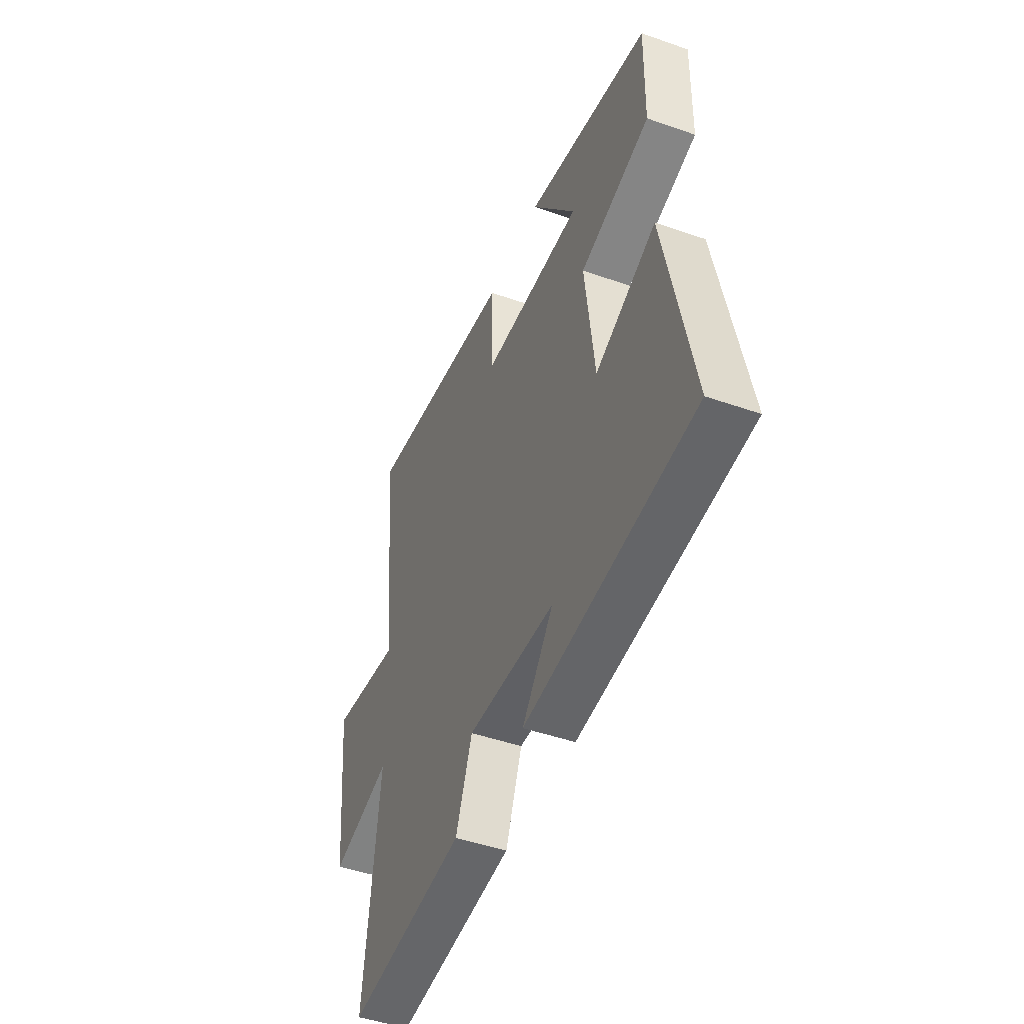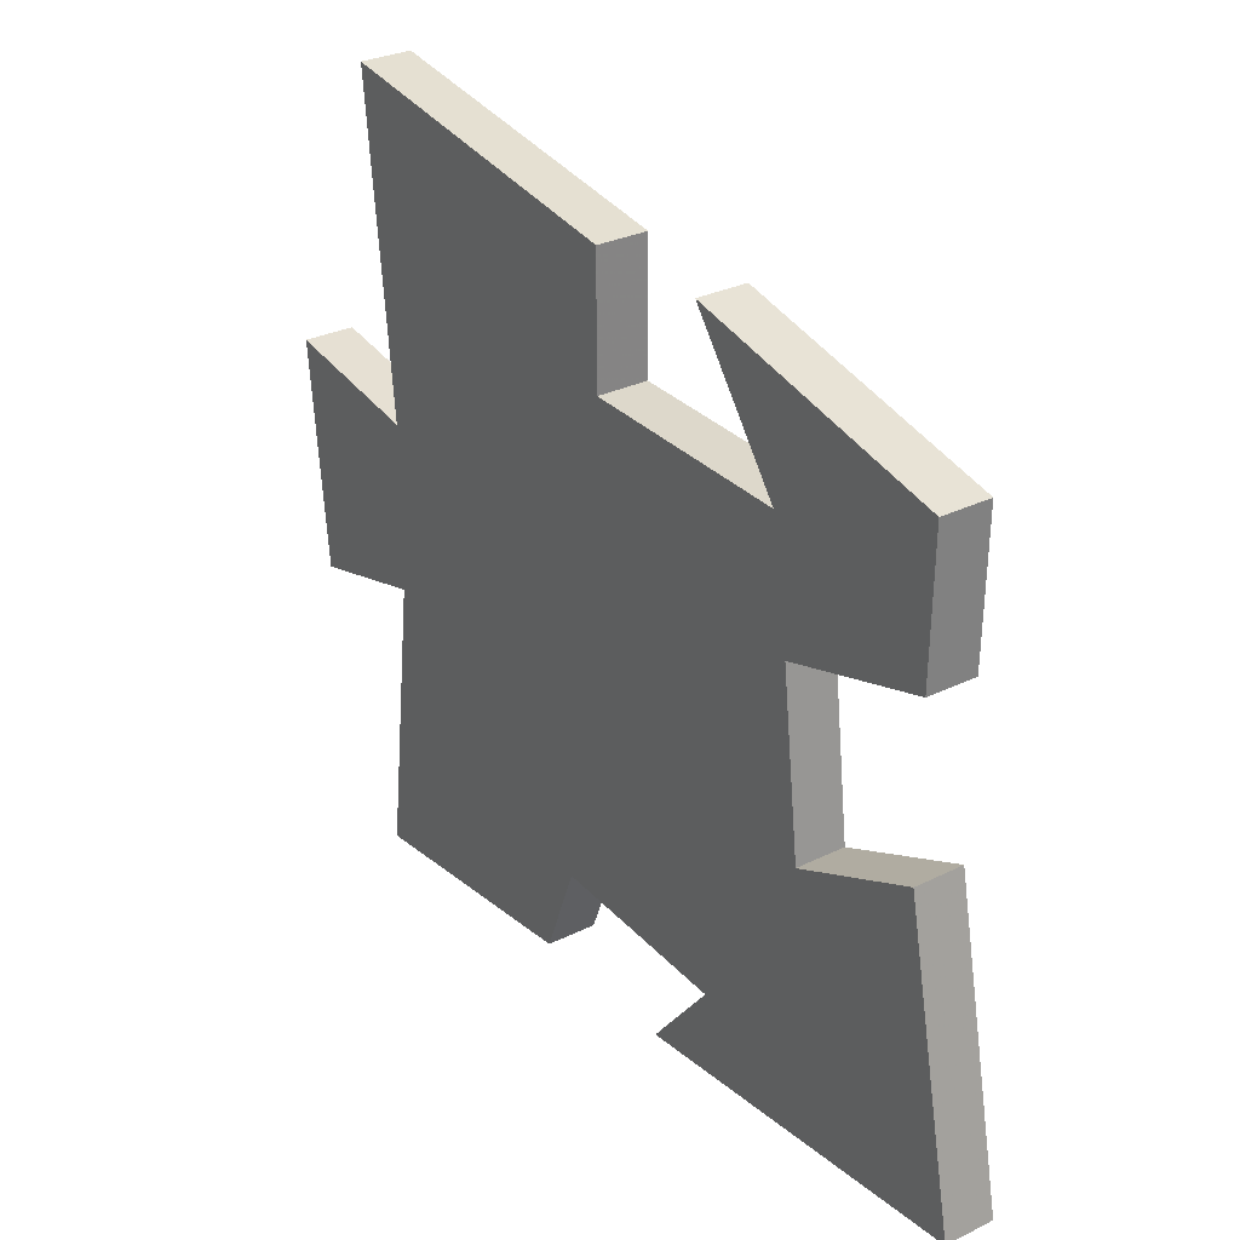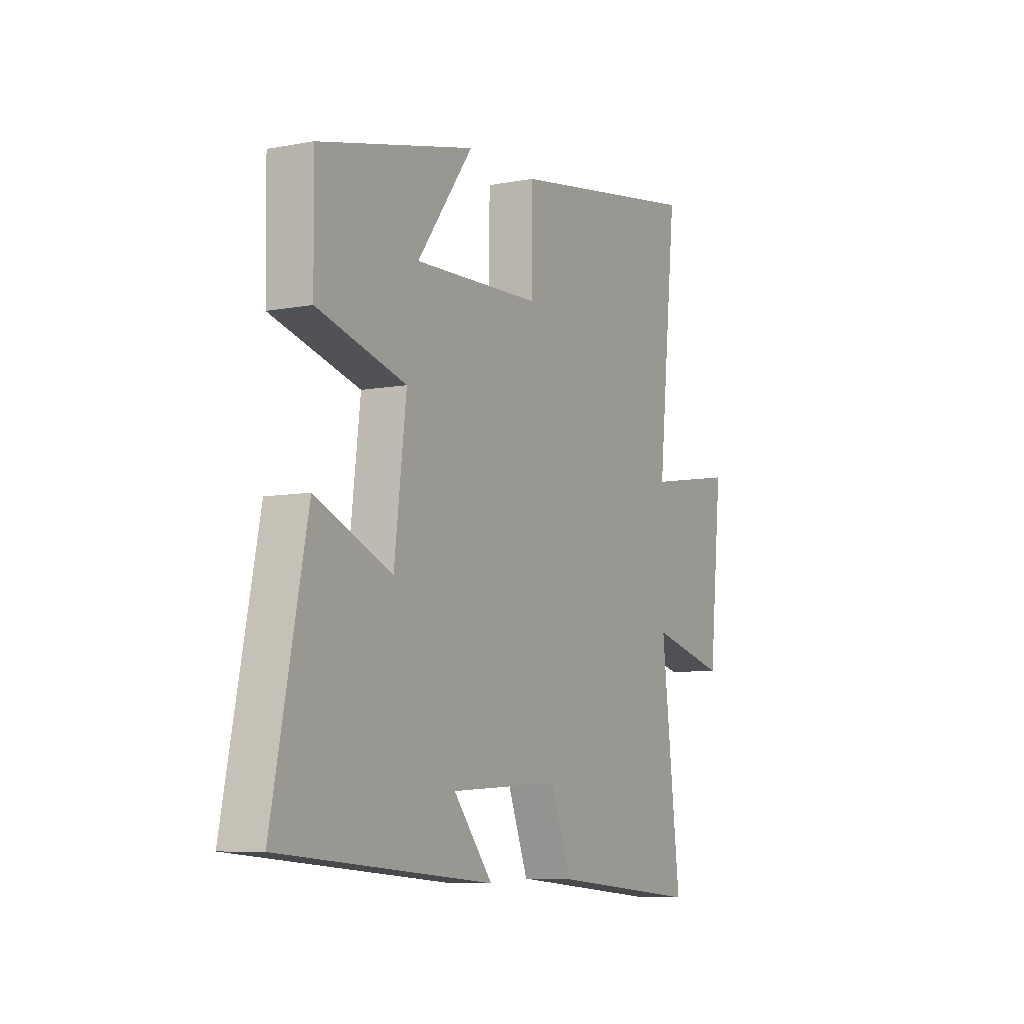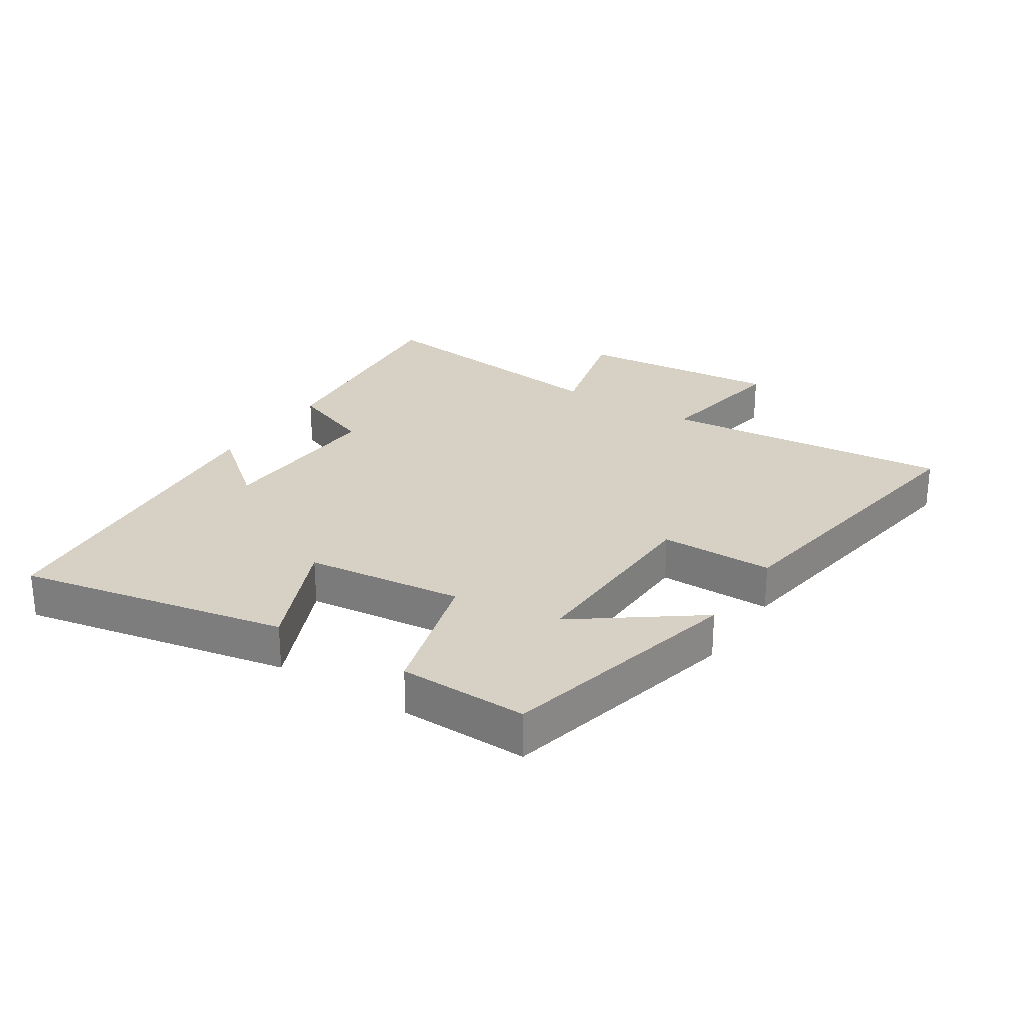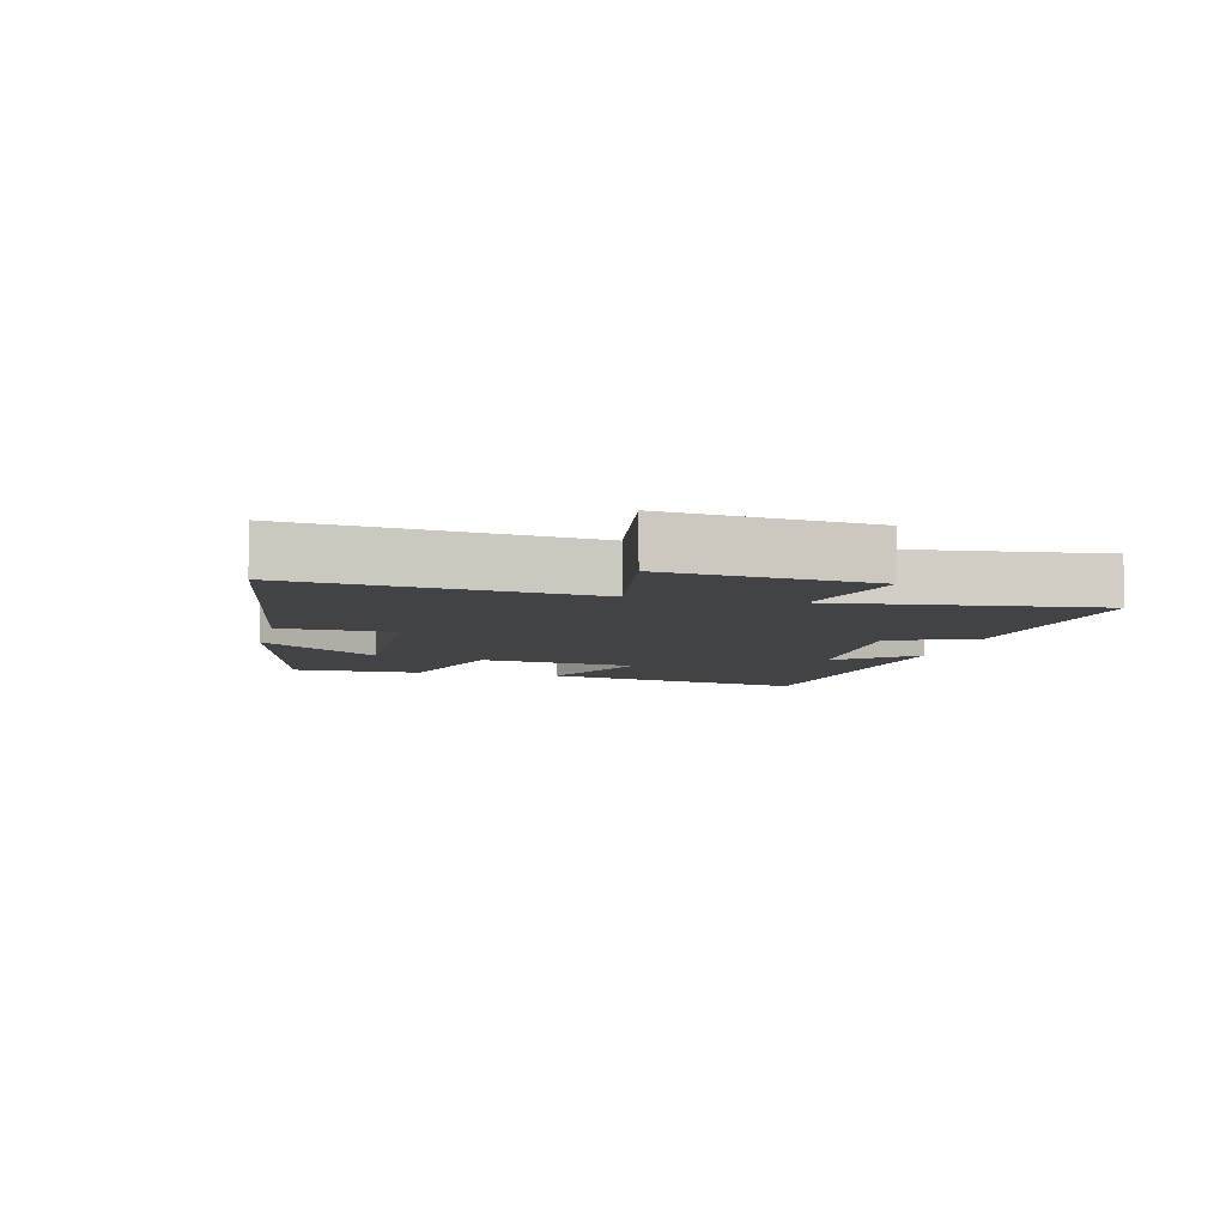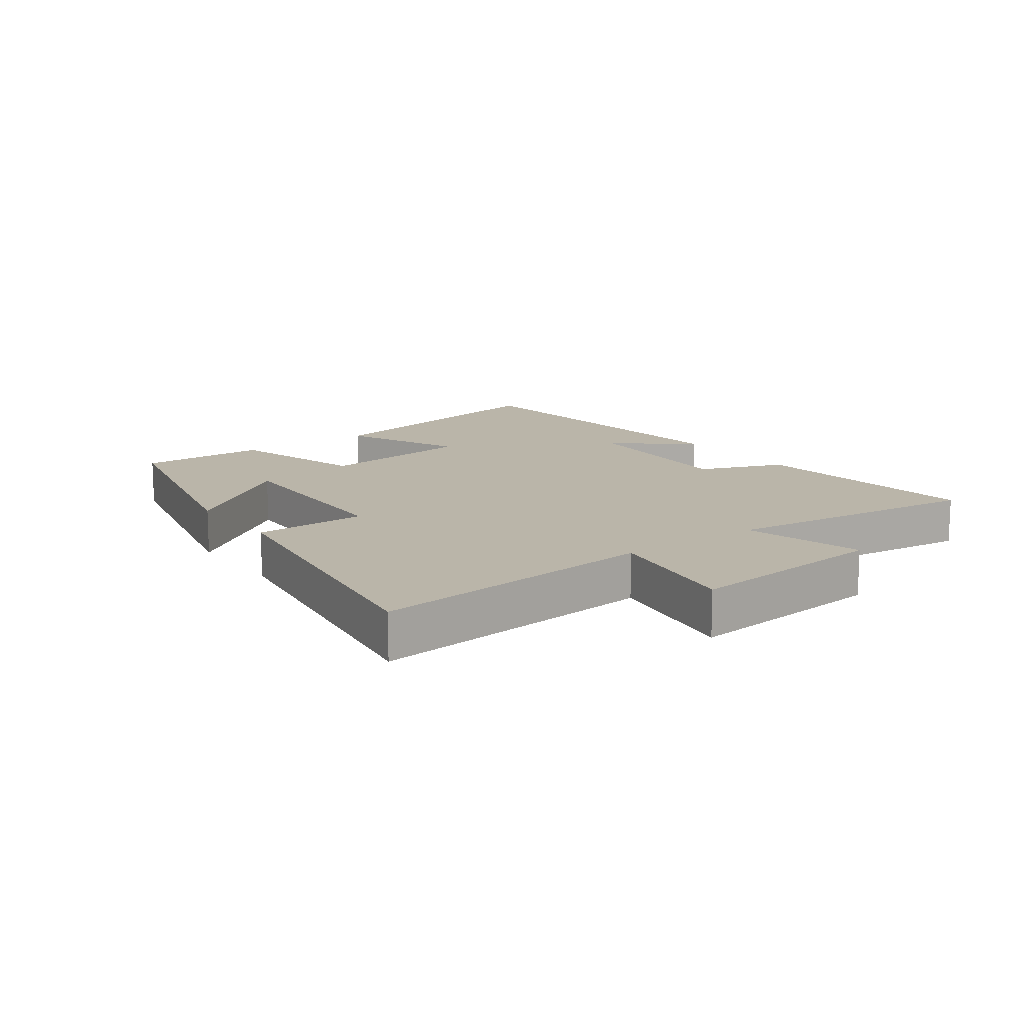
<metadata>
{"format":"obj","ext":"obj","renderer":"f3d","projection":"perspective","resolution":1024,"background":"white","views":[{"elev":-46.5,"azim":-111.8,"up":"+Z"},{"elev":29.8,"azim":-125.8,"up":"+Z"},{"elev":-7.4,"azim":-61.4,"up":"+Z"},{"elev":26.6,"azim":-56.9,"up":"+Y"},{"elev":-7.1,"azim":76.2,"up":"+Y"},{"elev":13.6,"azim":53.9,"up":"+Y"}]}
</metadata>
<code>
v -0.586 0.07 -0.451
v -0.5 0.07 -0.025
v -0.31 0.07 -0.108
v -0.28 0.07 0.142
v -0.5 0.07 0.205
v -0.503 0.07 0.409
v -0.114 0.07 0.5
v -0.253 0.07 0.312
v 0.063 0.07 0.32
v 0.064 0.07 0.5
v 0.547 0.07 0.574
v 0.5 0.07 0.113
v 0.722 0.07 0.149
v 0.69 0.07 -0.175
v 0.5 0.07 -0.125
v 0.548 0.07 -0.537
v 0.175 0.07 -0.5
v 0.123 0.07 -0.364
v -0.153 0.07 -0.378
v -0.055 0.07 -0.5
v -0.586 0 -0.451
v -0.5 0 -0.025
v -0.31 0 -0.108
v -0.28 0 0.142
v -0.5 0 0.205
v -0.503 0 0.409
v -0.114 0 0.5
v -0.253 0 0.312
v 0.063 0 0.32
v 0.064 0 0.5
v 0.547 0 0.574
v 0.5 0 0.113
v 0.722 0 0.149
v 0.69 0 -0.175
v 0.5 0 -0.125
v 0.548 0 -0.537
v 0.175 0 -0.5
v 0.123 0 -0.364
v -0.153 0 -0.378
v -0.055 0 -0.5
f 19 20 1 2
f 18 19 2 3
f 15 16 17 18
f 15 18 3 4
f 12 13 14 15
f 12 15 4
f 9 10 11 12
f 12 4 5
f 9 12 5
f 8 9 5
f 5 6 7 8
f 22 21 40 39
f 23 22 39 38
f 38 37 36 35
f 24 23 38 35
f 35 34 33 32
f 24 35 32
f 32 31 30 29
f 25 24 32
f 25 32 29
f 25 29 28
f 28 27 26 25
f 1 21 22 2
f 2 22 23 3
f 3 23 24 4
f 4 24 25 5
f 5 25 26 6
f 6 26 27 7
f 7 27 28 8
f 8 28 29 9
f 9 29 30 10
f 10 30 31 11
f 11 31 32 12
f 12 32 33 13
f 13 33 34 14
f 14 34 35 15
f 15 35 36 16
f 16 36 37 17
f 17 37 38 18
f 18 38 39 19
f 19 39 40 20
f 20 40 21 1

</code>
